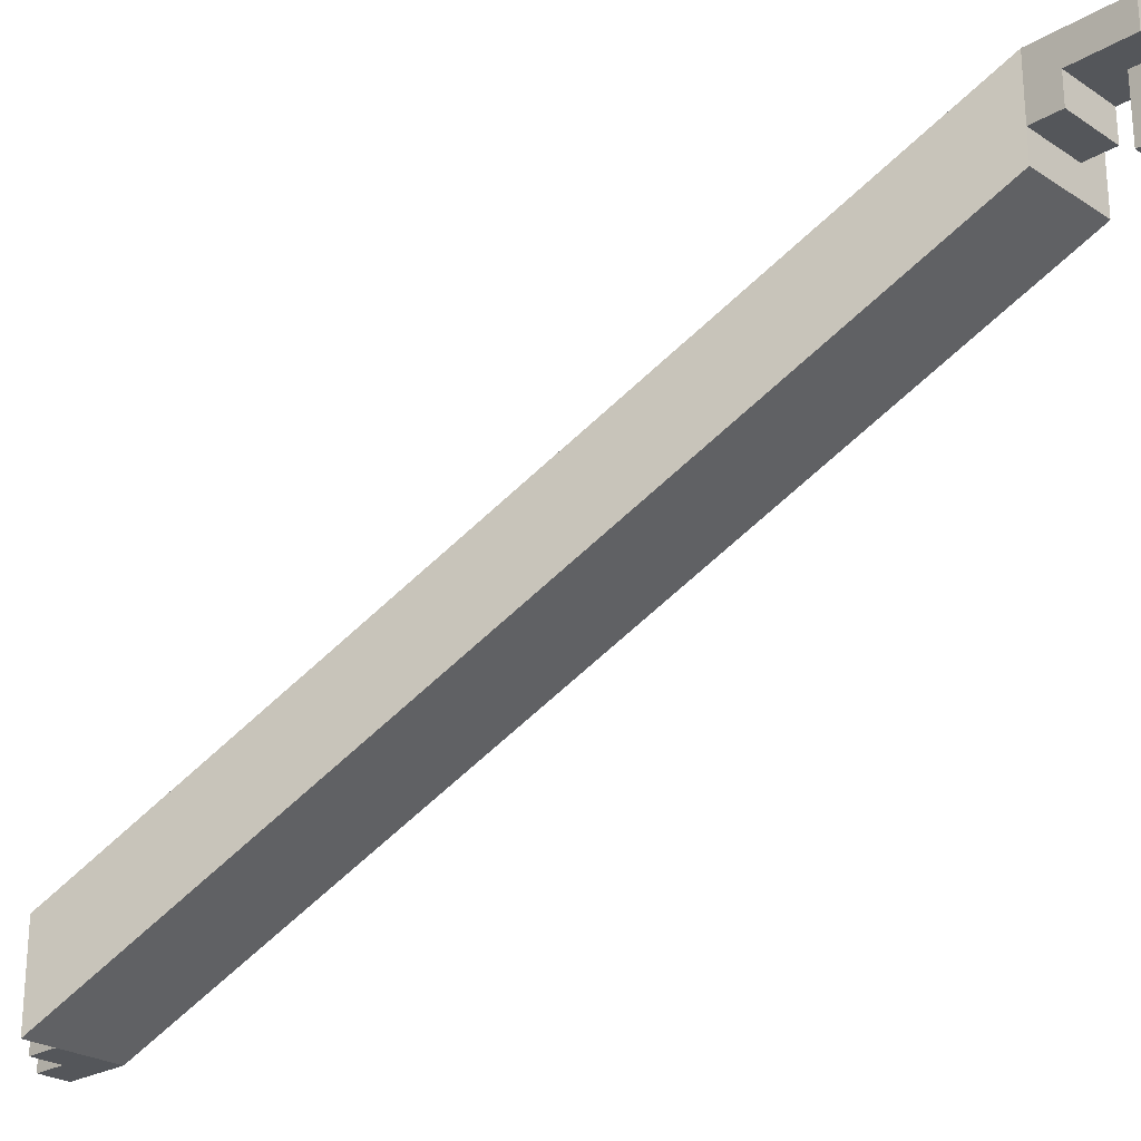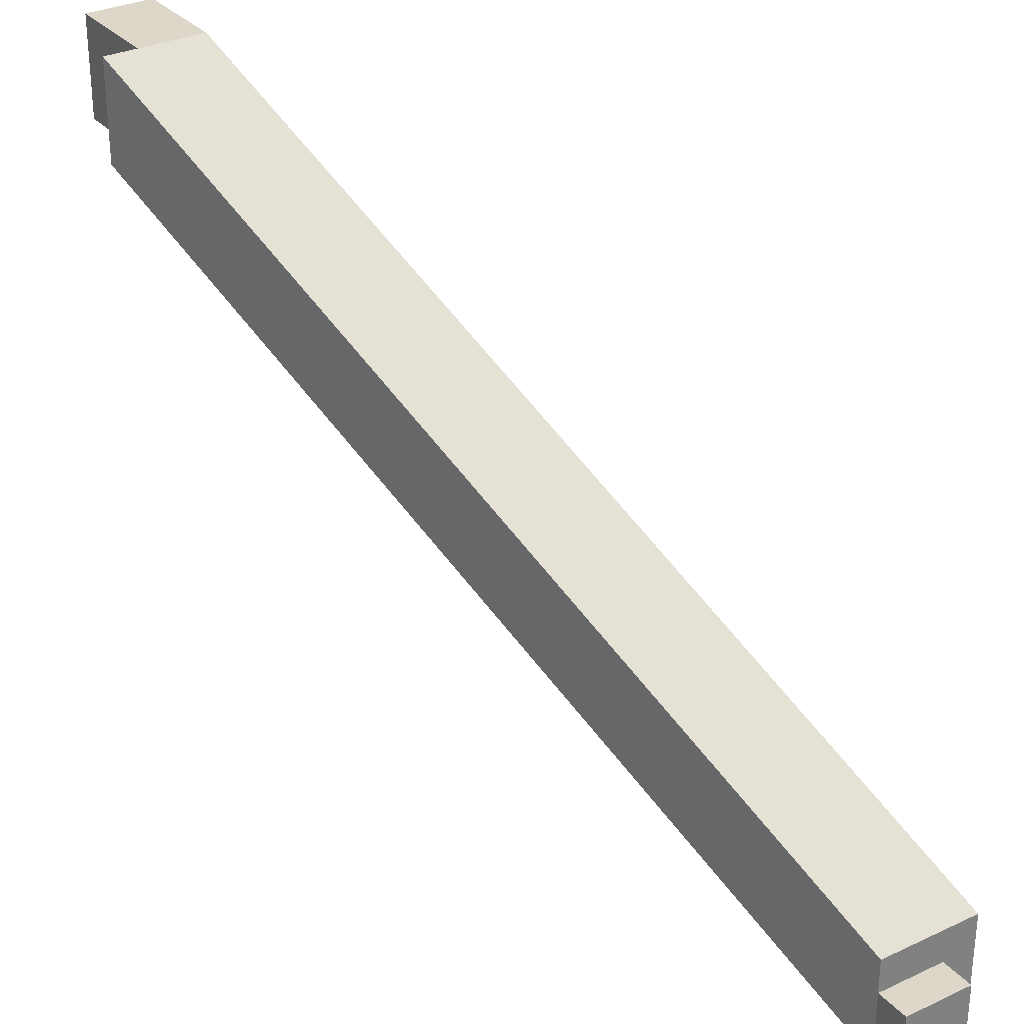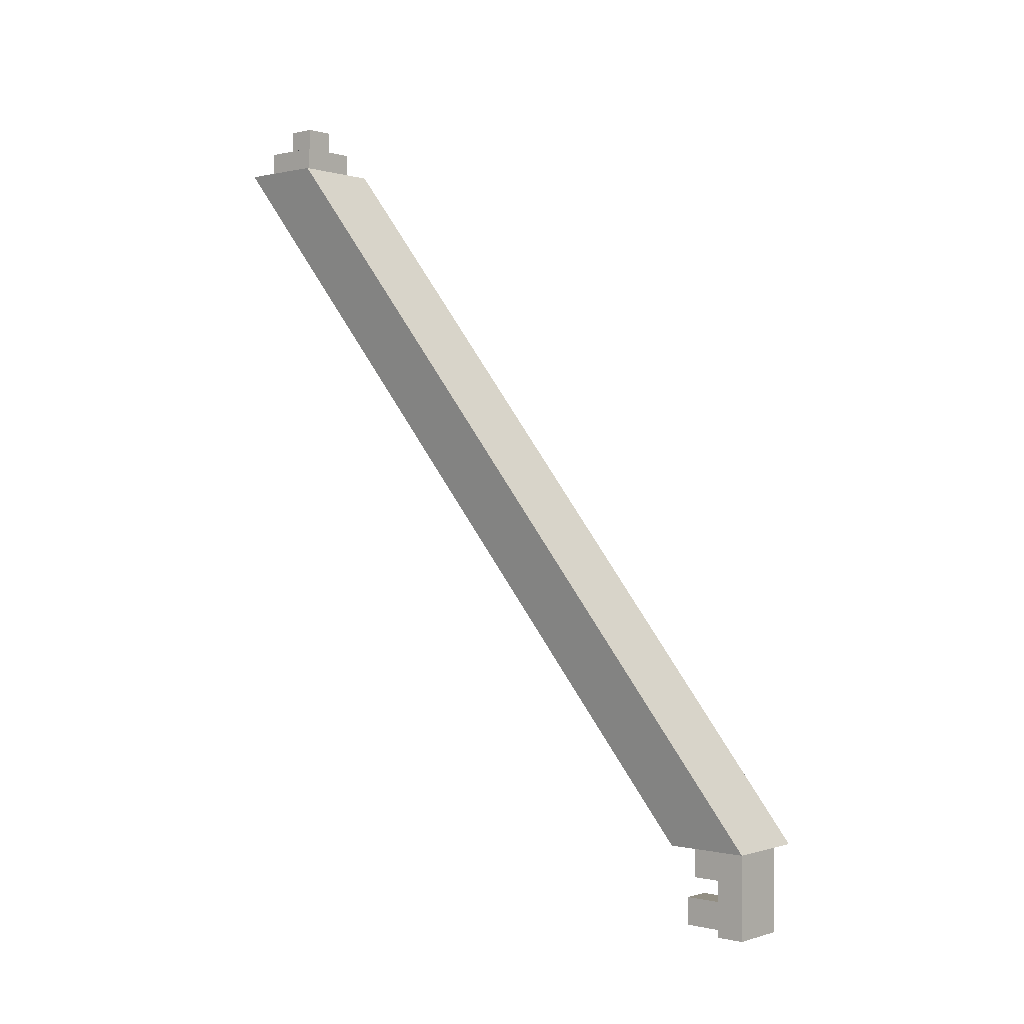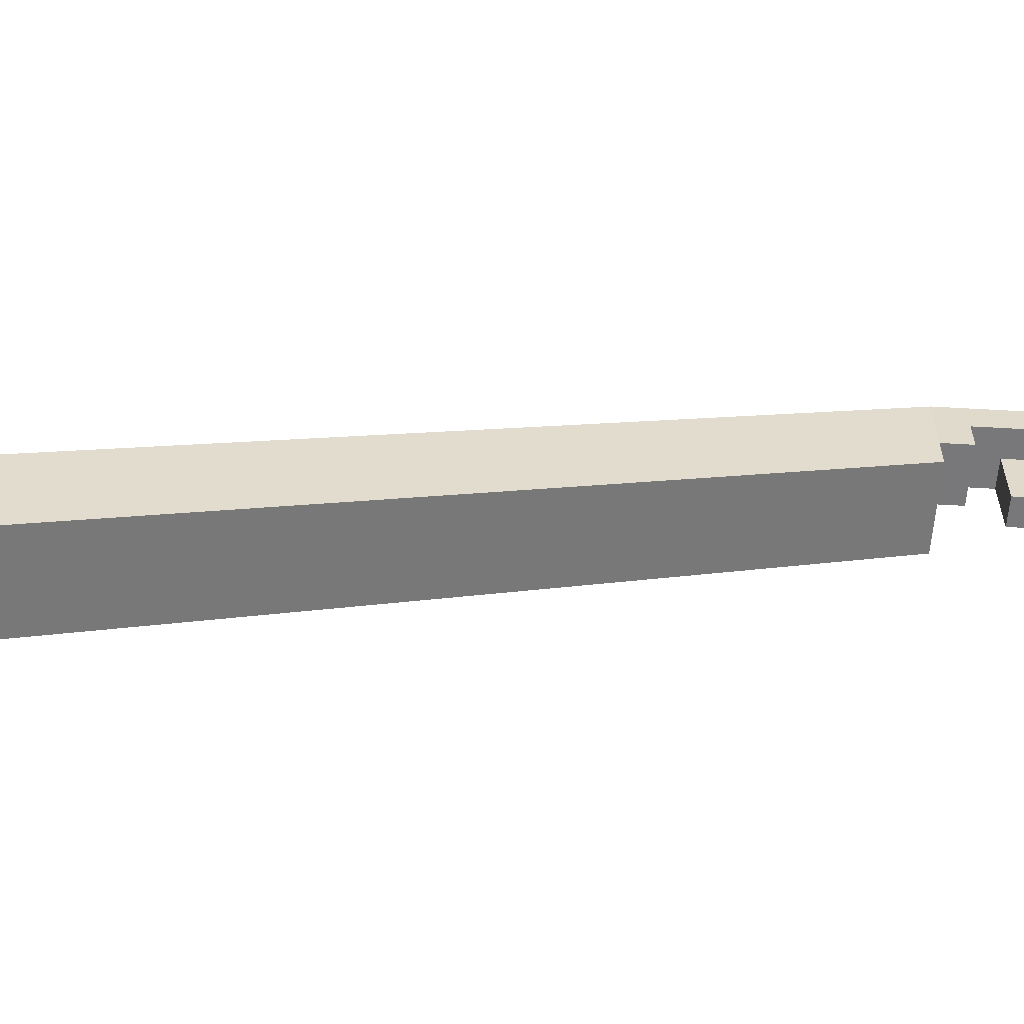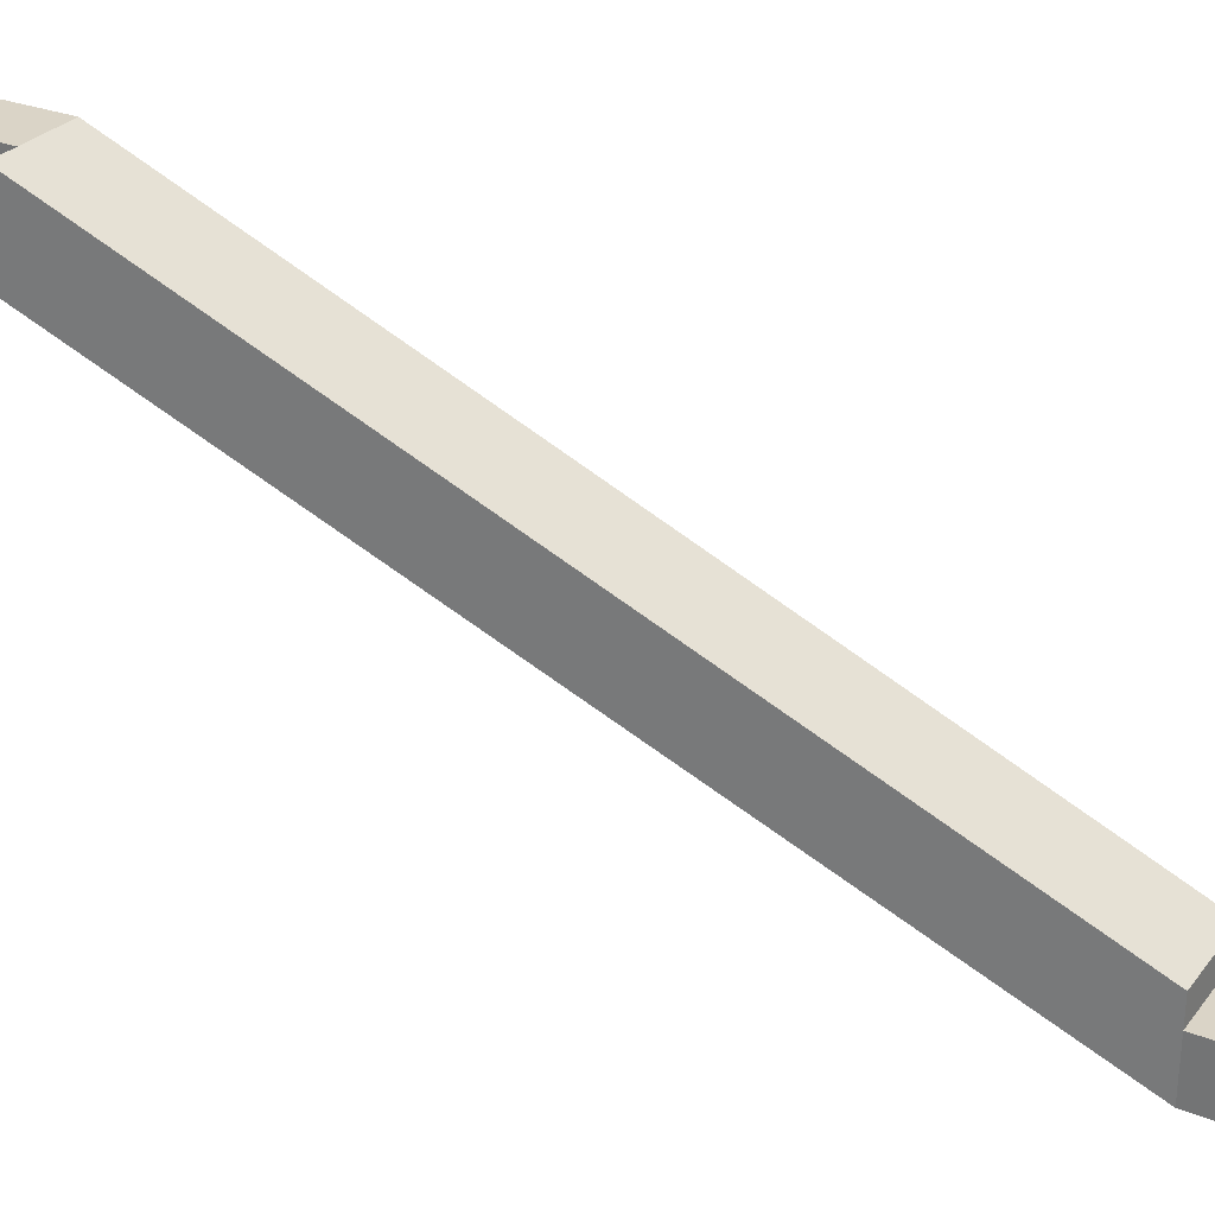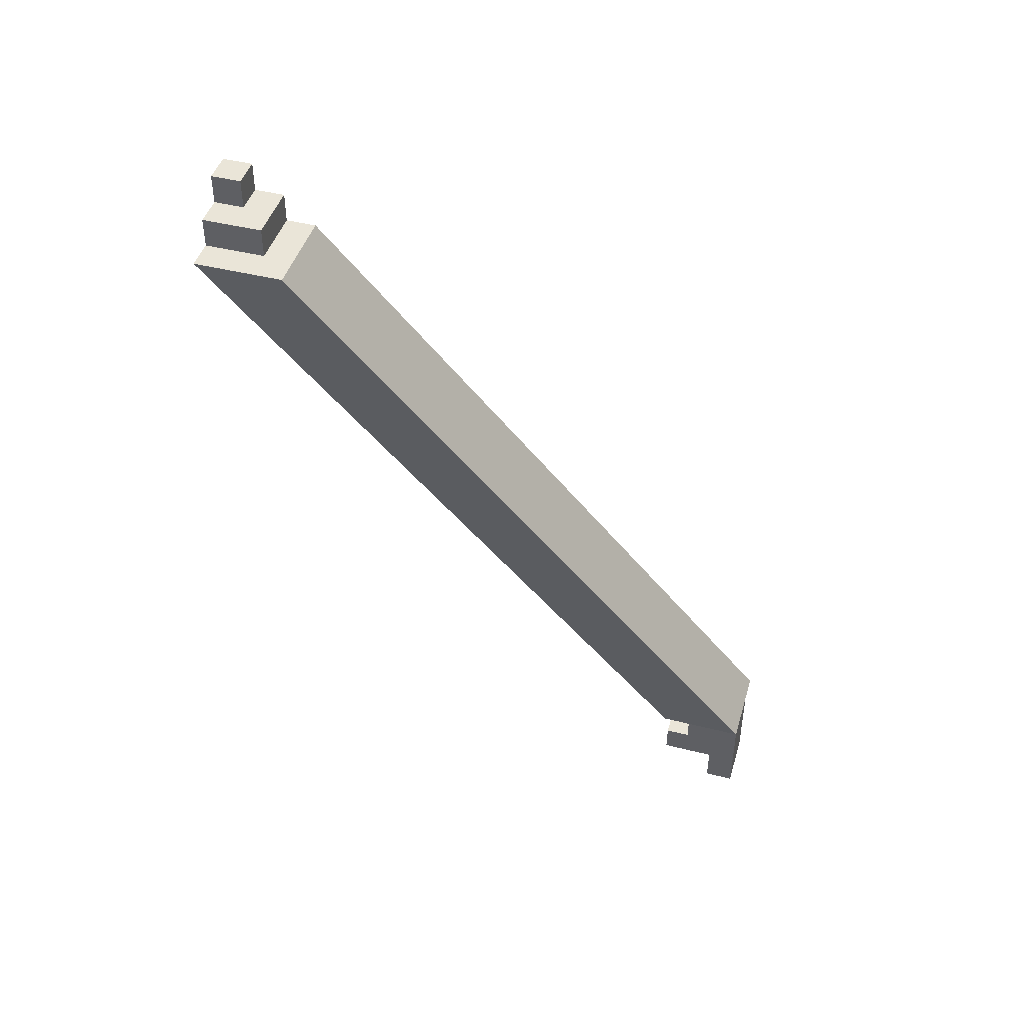
<metadata>
{"format":"obj","ext":"obj","renderer":"f3d","projection":"perspective","resolution":1024,"background":"white","views":[{"elev":-25.2,"azim":-46.5,"up":"+Z"},{"elev":30.9,"azim":146.1,"up":"+Z"},{"elev":0.1,"azim":-49.0,"up":"+Y"},{"elev":-57.6,"azim":-93.4,"up":"+Z"},{"elev":28.9,"azim":120.4,"up":"+Z"},{"elev":44.8,"azim":-73.7,"up":"+Y"}]}
</metadata>
<code>
v 0.1427 0.04242 0.2408
v 0.1427 0.04242 0.2558
v 0.1577 0.04242 0.2558
v 0.1577 0.04242 0.2408
v 0.1737 -0.0819 0.3177
v 0.1887 -0.0819 0.3177
v 0.1887 -0.0819 0.3327
v 0.1737 -0.0819 0.3327
v 0.1477 0.04242 0.2408
v 0.1477 0.04242 0.2458
v 0.1477 0.04742 0.2408
v 0.1477 0.04742 0.2458
v 0.1527 0.04242 0.2408
v 0.1527 0.04242 0.2458
v 0.1527 0.04742 0.2408
v 0.1527 0.04742 0.2458
v 0.1477 0.04242 0.2458
v 0.1477 0.04242 0.2508
v 0.1477 0.04742 0.2458
v 0.1477 0.04742 0.2508
v 0.1527 0.04242 0.2458
v 0.1527 0.04242 0.2508
v 0.1527 0.04742 0.2458
v 0.1527 0.04742 0.2508
v 0.1527 0.04242 0.2408
v 0.1527 0.04242 0.2458
v 0.1527 0.04742 0.2408
v 0.1527 0.04742 0.2458
v 0.1577 0.04242 0.2408
v 0.1577 0.04242 0.2458
v 0.1577 0.04742 0.2408
v 0.1577 0.04742 0.2458
v 0.1527 0.04242 0.2458
v 0.1527 0.04242 0.2508
v 0.1527 0.04742 0.2458
v 0.1527 0.04742 0.2508
v 0.1577 0.04242 0.2458
v 0.1577 0.04242 0.2508
v 0.1577 0.04742 0.2458
v 0.1577 0.04742 0.2508
v 0.1527 0.04742 0.2408
v 0.1527 0.04742 0.2458
v 0.1527 0.05242 0.2408
v 0.1527 0.05242 0.2458
v 0.1577 0.04742 0.2408
v 0.1577 0.04742 0.2458
v 0.1577 0.05242 0.2408
v 0.1577 0.05242 0.2458
v 0.1737 -0.0969 0.3277
v 0.1737 -0.0969 0.3327
v 0.1737 -0.0919 0.3277
v 0.1737 -0.0919 0.3327
v 0.1787 -0.0969 0.3277
v 0.1787 -0.0969 0.3327
v 0.1787 -0.0919 0.3277
v 0.1787 -0.0919 0.3327
v 0.1737 -0.0919 0.3277
v 0.1737 -0.0919 0.3327
v 0.1737 -0.0869 0.3277
v 0.1737 -0.0869 0.3327
v 0.1787 -0.0919 0.3277
v 0.1787 -0.0919 0.3327
v 0.1787 -0.0869 0.3277
v 0.1787 -0.0869 0.3327
v 0.1737 -0.0869 0.3227
v 0.1737 -0.0869 0.3277
v 0.1737 -0.0819 0.3227
v 0.1737 -0.0819 0.3277
v 0.1787 -0.0869 0.3227
v 0.1787 -0.0869 0.3277
v 0.1787 -0.0819 0.3227
v 0.1787 -0.0819 0.3277
v 0.1737 -0.0869 0.3277
v 0.1737 -0.0869 0.3327
v 0.1737 -0.0819 0.3277
v 0.1737 -0.0819 0.3327
v 0.1787 -0.0869 0.3277
v 0.1787 -0.0869 0.3327
v 0.1787 -0.0819 0.3277
v 0.1787 -0.0819 0.3327
v 0.1787 -0.0969 0.3177
v 0.1787 -0.0969 0.3227
v 0.1787 -0.0919 0.3177
v 0.1787 -0.0919 0.3227
v 0.1837 -0.0969 0.3177
v 0.1837 -0.0969 0.3227
v 0.1837 -0.0919 0.3177
v 0.1837 -0.0919 0.3227
v 0.1787 -0.0969 0.3227
v 0.1787 -0.0969 0.3277
v 0.1787 -0.0919 0.3227
v 0.1787 -0.0919 0.3277
v 0.1837 -0.0969 0.3227
v 0.1837 -0.0969 0.3277
v 0.1837 -0.0919 0.3227
v 0.1837 -0.0919 0.3277
v 0.1787 -0.0969 0.3277
v 0.1787 -0.0969 0.3327
v 0.1787 -0.0919 0.3277
v 0.1787 -0.0919 0.3327
v 0.1837 -0.0969 0.3277
v 0.1837 -0.0969 0.3327
v 0.1837 -0.0919 0.3277
v 0.1837 -0.0919 0.3327
v 0.1787 -0.0919 0.3277
v 0.1787 -0.0919 0.3327
v 0.1787 -0.0869 0.3277
v 0.1787 -0.0869 0.3327
v 0.1837 -0.0919 0.3277
v 0.1837 -0.0919 0.3327
v 0.1837 -0.0869 0.3277
v 0.1837 -0.0869 0.3327
v 0.1787 -0.0869 0.3227
v 0.1787 -0.0869 0.3277
v 0.1787 -0.0819 0.3227
v 0.1787 -0.0819 0.3277
v 0.1837 -0.0869 0.3227
v 0.1837 -0.0869 0.3277
v 0.1837 -0.0819 0.3227
v 0.1837 -0.0819 0.3277
v 0.1787 -0.0869 0.3277
v 0.1787 -0.0869 0.3327
v 0.1787 -0.0819 0.3277
v 0.1787 -0.0819 0.3327
v 0.1837 -0.0869 0.3277
v 0.1837 -0.0869 0.3327
v 0.1837 -0.0819 0.3277
v 0.1837 -0.0819 0.3327
f 1 2 3
f 3 4 1
f 5 6 7
f 7 8 5
f 2 1 5
f 5 8 2
f 3 2 8
f 8 7 3
f 4 3 7
f 7 6 4
f 1 4 6
f 6 5 1
f 9 15 13
f 9 11 15
f 9 12 11
f 9 10 12
f 11 16 15
f 11 12 16
f 13 15 16
f 13 16 14
f 9 13 14
f 9 14 10
f 10 14 16
f 10 16 12
f 17 23 21
f 17 19 23
f 17 20 19
f 17 18 20
f 19 24 23
f 19 20 24
f 21 23 24
f 21 24 22
f 17 21 22
f 17 22 18
f 18 22 24
f 18 24 20
f 25 31 29
f 25 27 31
f 25 28 27
f 25 26 28
f 27 32 31
f 27 28 32
f 29 31 32
f 29 32 30
f 25 29 30
f 25 30 26
f 26 30 32
f 26 32 28
f 33 39 37
f 33 35 39
f 33 36 35
f 33 34 36
f 35 40 39
f 35 36 40
f 37 39 40
f 37 40 38
f 33 37 38
f 33 38 34
f 34 38 40
f 34 40 36
f 41 47 45
f 41 43 47
f 41 44 43
f 41 42 44
f 43 48 47
f 43 44 48
f 45 47 48
f 45 48 46
f 41 45 46
f 41 46 42
f 42 46 48
f 42 48 44
f 49 55 53
f 49 51 55
f 49 52 51
f 49 50 52
f 51 56 55
f 51 52 56
f 53 55 56
f 53 56 54
f 49 53 54
f 49 54 50
f 50 54 56
f 50 56 52
f 57 63 61
f 57 59 63
f 57 60 59
f 57 58 60
f 59 64 63
f 59 60 64
f 61 63 64
f 61 64 62
f 57 61 62
f 57 62 58
f 58 62 64
f 58 64 60
f 65 71 69
f 65 67 71
f 65 68 67
f 65 66 68
f 67 72 71
f 67 68 72
f 69 71 72
f 69 72 70
f 65 69 70
f 65 70 66
f 66 70 72
f 66 72 68
f 73 79 77
f 73 75 79
f 73 76 75
f 73 74 76
f 75 80 79
f 75 76 80
f 77 79 80
f 77 80 78
f 73 77 78
f 73 78 74
f 74 78 80
f 74 80 76
f 81 87 85
f 81 83 87
f 81 84 83
f 81 82 84
f 83 88 87
f 83 84 88
f 85 87 88
f 85 88 86
f 81 85 86
f 81 86 82
f 82 86 88
f 82 88 84
f 89 95 93
f 89 91 95
f 89 92 91
f 89 90 92
f 91 96 95
f 91 92 96
f 93 95 96
f 93 96 94
f 89 93 94
f 89 94 90
f 90 94 96
f 90 96 92
f 97 103 101
f 97 99 103
f 97 100 99
f 97 98 100
f 99 104 103
f 99 100 104
f 101 103 104
f 101 104 102
f 97 101 102
f 97 102 98
f 98 102 104
f 98 104 100
f 105 111 109
f 105 107 111
f 105 108 107
f 105 106 108
f 107 112 111
f 107 108 112
f 109 111 112
f 109 112 110
f 105 109 110
f 105 110 106
f 106 110 112
f 106 112 108
f 113 119 117
f 113 115 119
f 113 116 115
f 113 114 116
f 115 120 119
f 115 116 120
f 117 119 120
f 117 120 118
f 113 117 118
f 113 118 114
f 114 118 120
f 114 120 116
f 121 127 125
f 121 123 127
f 121 124 123
f 121 122 124
f 123 128 127
f 123 124 128
f 125 127 128
f 125 128 126
f 121 125 126
f 121 126 122
f 122 126 128
f 122 128 124

</code>
